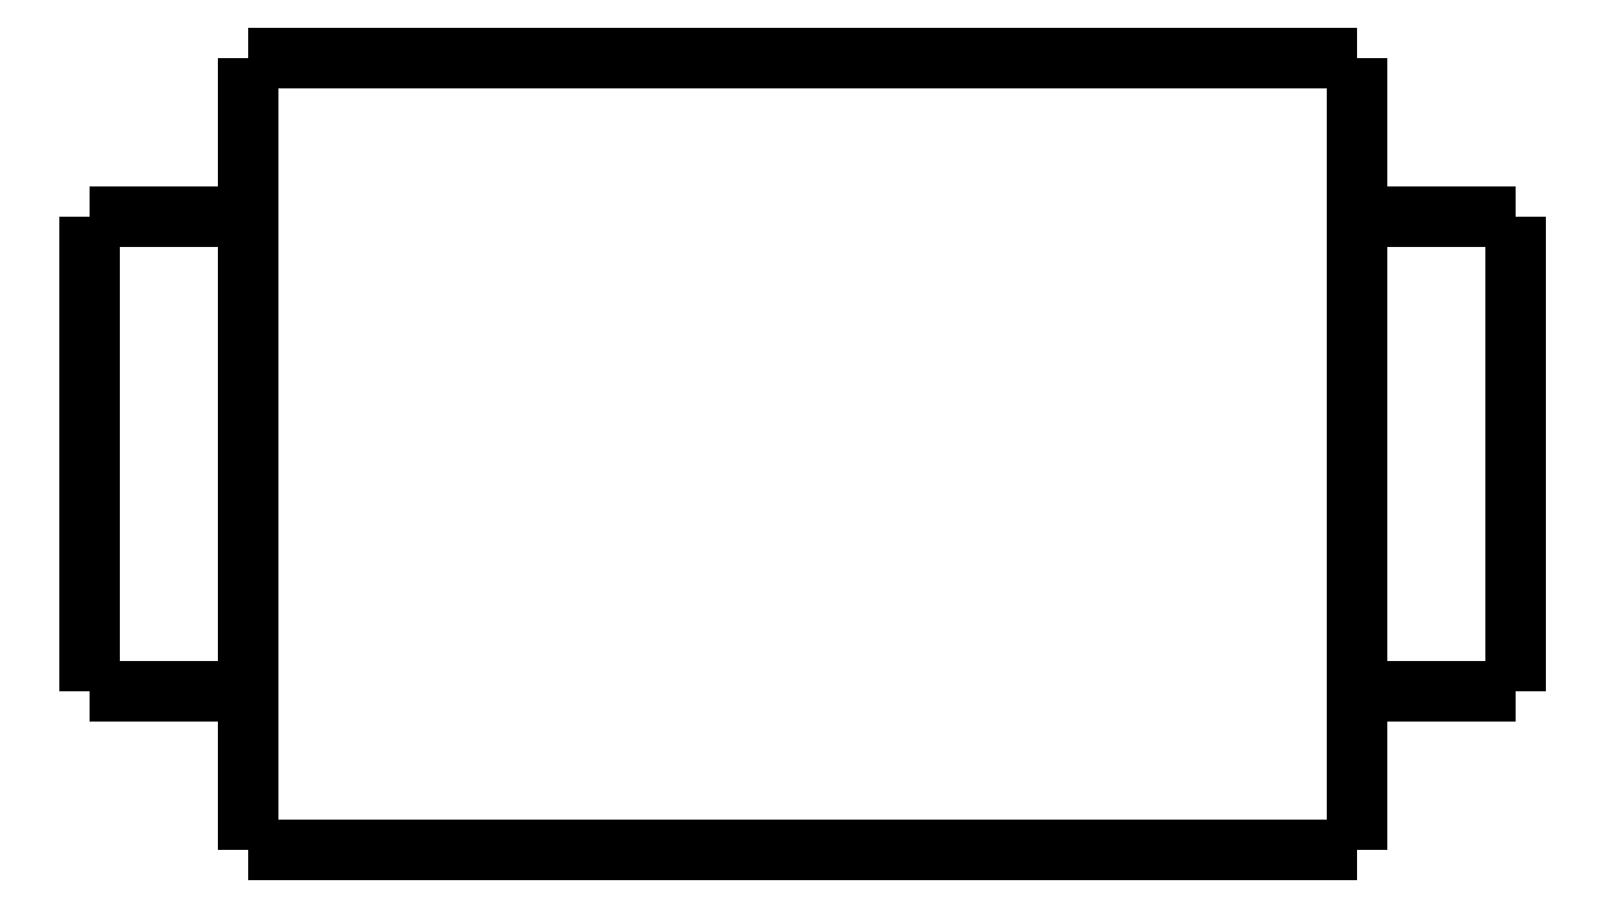
<metadata>
{"format":"dxf","ext":"dxf","renderer":"ezdxf+matplotlib","layout":"modelspace","background":"white","min_lineweight":24,"dpi":150}
</metadata>
<code>
0
SECTION
2
ENTITIES
0
LWPOLYLINE
8
0
90
51
70
0
10
7
20
8
10
7.04
20
8
10
7.08
20
8
10
7.12
20
8
10
7.16
20
8
10
7.2
20
8
10
7.24
20
8
10
7.28
20
8
10
7.32
20
8
10
7.36
20
8
10
7.4
20
8
10
7.44
20
8
10
7.48
20
8
10
7.52
20
8
10
7.56
20
8
10
7.6
20
8
10
7.64
20
8
10
7.68
20
8
10
7.72
20
8
10
7.76
20
8
10
7.8
20
8
10
7.84
20
8
10
7.88
20
8
10
7.92
20
8
10
7.96
20
8
10
8
20
8
10
8.04
20
8
10
8.08
20
8
10
8.12
20
8
10
8.16
20
8
10
8.2
20
8
10
8.24
20
8
10
8.28
20
8
10
8.32
20
8
10
8.36
20
8
10
8.4
20
8
10
8.44
20
8
10
8.48
20
8
10
8.52
20
8
10
8.56
20
8
10
8.6
20
8
10
8.64
20
8
10
8.68
20
8
10
8.72
20
8
10
8.76
20
8
10
8.8
20
8
10
8.84
20
8
10
8.88
20
8
10
8.92
20
8
10
8.96
20
8
10
9
20
8
0
LWPOLYLINE
8
0
90
51
70
0
10
-9
20
8
10
-8.96
20
8
10
-8.92
20
8
10
-8.88
20
8
10
-8.84
20
8
10
-8.8
20
8
10
-8.76
20
8
10
-8.72
20
8
10
-8.68
20
8
10
-8.64
20
8
10
-8.6
20
8
10
-8.56
20
8
10
-8.52
20
8
10
-8.48
20
8
10
-8.44
20
8
10
-8.4
20
8
10
-8.36
20
8
10
-8.32
20
8
10
-8.28
20
8
10
-8.24
20
8
10
-8.2
20
8
10
-8.16
20
8
10
-8.12
20
8
10
-8.08
20
8
10
-8.04
20
8
10
-8
20
8
10
-7.96
20
8
10
-7.92
20
8
10
-7.88
20
8
10
-7.84
20
8
10
-7.8
20
8
10
-7.76
20
8
10
-7.72
20
8
10
-7.68
20
8
10
-7.64
20
8
10
-7.6
20
8
10
-7.56
20
8
10
-7.52
20
8
10
-7.48
20
8
10
-7.44
20
8
10
-7.4
20
8
10
-7.36
20
8
10
-7.32
20
8
10
-7.28
20
8
10
-7.24
20
8
10
-7.2
20
8
10
-7.16
20
8
10
-7.12
20
8
10
-7.08
20
8
10
-7.04
20
8
10
-7
20
8
0
LWPOLYLINE
8
0
90
51
70
0
10
-7
20
0
10
-6.72
20
0
10
-6.44
20
0
10
-6.16
20
0
10
-5.88
20
0
10
-5.6
20
0
10
-5.32
20
0
10
-5.04
20
0
10
-4.76
20
0
10
-4.48
20
0
10
-4.2
20
0
10
-3.92
20
0
10
-3.64
20
0
10
-3.36
20
0
10
-3.08
20
0
10
-2.8
20
0
10
-2.52
20
0
10
-2.24
20
0
10
-1.96
20
0
10
-1.68
20
0
10
-1.4
20
0
10
-1.12
20
0
10
-0.84
20
0
10
-0.56
20
0
10
-0.28
20
0
10
0
20
0
10
0.28
20
0
10
0.56
20
0
10
0.84
20
0
10
1.12
20
0
10
1.4
20
0
10
1.68
20
0
10
1.96
20
0
10
2.24
20
0
10
2.52
20
0
10
2.8
20
0
10
3.08
20
0
10
3.36
20
0
10
3.64
20
0
10
3.92
20
0
10
4.2
20
0
10
4.48
20
0
10
4.76
20
0
10
5.04
20
0
10
5.32
20
0
10
5.6
20
0
10
5.88
20
0
10
6.16
20
0
10
6.44
20
0
10
6.72
20
0
10
7
20
0
0
LWPOLYLINE
8
0
90
51
70
0
10
7
20
0
10
7
20
0.2
10
7
20
0.4
10
7
20
0.6
10
7
20
0.8
10
7
20
1
10
7
20
1.2
10
7
20
1.4
10
7
20
1.6
10
7
20
1.8
10
7
20
2
10
7
20
2.2
10
7
20
2.4
10
7
20
2.6
10
7
20
2.8
10
7
20
3
10
7
20
3.2
10
7
20
3.4
10
7
20
3.6
10
7
20
3.8
10
7
20
4
10
7
20
4.2
10
7
20
4.4
10
7
20
4.6
10
7
20
4.8
10
7
20
5
10
7
20
5.2
10
7
20
5.4
10
7
20
5.6
10
7
20
5.8
10
7
20
6
10
7
20
6.2
10
7
20
6.4
10
7
20
6.6
10
7
20
6.8
10
7
20
7
10
7
20
7.2
10
7
20
7.4
10
7
20
7.6
10
7
20
7.8
10
7
20
8
10
7
20
8.2
10
7
20
8.4
10
7
20
8.6
10
7
20
8.8
10
7
20
9
10
7
20
9.2
10
7
20
9.4
10
7
20
9.6
10
7
20
9.8
10
7
20
10
0
LWPOLYLINE
8
0
90
51
70
0
10
-7
20
10
10
-6.72
20
10
10
-6.44
20
10
10
-6.16
20
10
10
-5.88
20
10
10
-5.6
20
10
10
-5.32
20
10
10
-5.04
20
10
10
-4.76
20
10
10
-4.48
20
10
10
-4.2
20
10
10
-3.92
20
10
10
-3.64
20
10
10
-3.36
20
10
10
-3.08
20
10
10
-2.8
20
10
10
-2.52
20
10
10
-2.24
20
10
10
-1.96
20
10
10
-1.68
20
10
10
-1.4
20
10
10
-1.12
20
10
10
-0.84
20
10
10
-0.56
20
10
10
-0.28
20
10
10
0
20
10
10
0.28
20
10
10
0.56
20
10
10
0.84
20
10
10
1.12
20
10
10
1.4
20
10
10
1.68
20
10
10
1.96
20
10
10
2.24
20
10
10
2.52
20
10
10
2.8
20
10
10
3.08
20
10
10
3.36
20
10
10
3.64
20
10
10
3.92
20
10
10
4.2
20
10
10
4.48
20
10
10
4.76
20
10
10
5.04
20
10
10
5.32
20
10
10
5.6
20
10
10
5.88
20
10
10
6.16
20
10
10
6.44
20
10
10
6.72
20
10
10
7
20
10
0
LWPOLYLINE
8
0
90
51
70
0
10
-7
20
0
10
-7
20
0.2
10
-7
20
0.4
10
-7
20
0.6
10
-7
20
0.8
10
-7
20
1
10
-7
20
1.2
10
-7
20
1.4
10
-7
20
1.6
10
-7
20
1.8
10
-7
20
2
10
-7
20
2.2
10
-7
20
2.4
10
-7
20
2.6
10
-7
20
2.8
10
-7
20
3
10
-7
20
3.2
10
-7
20
3.4
10
-7
20
3.6
10
-7
20
3.8
10
-7
20
4
10
-7
20
4.2
10
-7
20
4.4
10
-7
20
4.6
10
-7
20
4.8
10
-7
20
5
10
-7
20
5.2
10
-7
20
5.4
10
-7
20
5.6
10
-7
20
5.8
10
-7
20
6
10
-7
20
6.2
10
-7
20
6.4
10
-7
20
6.6
10
-7
20
6.8
10
-7
20
7
10
-7
20
7.2
10
-7
20
7.4
10
-7
20
7.6
10
-7
20
7.8
10
-7
20
8
10
-7
20
8.2
10
-7
20
8.4
10
-7
20
8.6
10
-7
20
8.8
10
-7
20
9
10
-7
20
9.2
10
-7
20
9.4
10
-7
20
9.6
10
-7
20
9.8
10
-7
20
10
0
LWPOLYLINE
8
0
90
51
70
0
10
9
20
8
10
9
20
7.979
10
9
20
7.958
10
9
20
7.937
10
9
20
7.898
10
9
20
7.836
10
9
20
7.774
10
9
20
7.712
10
9
20
7.617
10
9
20
7.517
10
9
20
7.417
10
9
20
7.307
10
9
20
7.174
10
9
20
7.041
10
9
20
6.908
10
9
20
6.757
10
9
20
6.597
10
9
20
6.438
10
9
20
6.276
10
9
20
6.099
10
9
20
5.921
10
9
20
5.744
10
9
20
5.561
10
9
20
5.374
10
9
20
5.187
10
9
20
5
10
9
20
4.813
10
9
20
4.626
10
9
20
4.439
10
9
20
4.256
10
9
20
4.079
10
9
20
3.901
10
9
20
3.724
10
9
20
3.562
10
9
20
3.403
10
9
20
3.243
10
9
20
3.092
10
9
20
2.959
10
9
20
2.826
10
9
20
2.693
10
9
20
2.583
10
9
20
2.483
10
9
20
2.383
10
9
20
2.288
10
9
20
2.226
10
9
20
2.164
10
9
20
2.102
10
9
20
2.063
10
9
20
2.042
10
9
20
2.021
10
9
20
2
0
LWPOLYLINE
8
0
90
51
70
0
10
9
20
2
10
8.96
20
2
10
8.92
20
2
10
8.88
20
2
10
8.84
20
2
10
8.8
20
2
10
8.76
20
2
10
8.72
20
2
10
8.68
20
2
10
8.64
20
2
10
8.6
20
2
10
8.56
20
2
10
8.52
20
2
10
8.48
20
2
10
8.44
20
2
10
8.4
20
2
10
8.36
20
2
10
8.32
20
2
10
8.28
20
2
10
8.24
20
2
10
8.2
20
2
10
8.16
20
2
10
8.12
20
2
10
8.08
20
2
10
8.04
20
2
10
8
20
2
10
7.96
20
2
10
7.92
20
2
10
7.88
20
2
10
7.84
20
2
10
7.8
20
2
10
7.76
20
2
10
7.72
20
2
10
7.68
20
2
10
7.64
20
2
10
7.6
20
2
10
7.56
20
2
10
7.52
20
2
10
7.48
20
2
10
7.44
20
2
10
7.4
20
2
10
7.36
20
2
10
7.32
20
2
10
7.28
20
2
10
7.24
20
2
10
7.2
20
2
10
7.16
20
2
10
7.12
20
2
10
7.08
20
2
10
7.04
20
2
10
7
20
2
0
LWPOLYLINE
8
0
90
51
70
0
10
-7
20
2
10
-7.04
20
2
10
-7.08
20
2
10
-7.12
20
2
10
-7.16
20
2
10
-7.2
20
2
10
-7.24
20
2
10
-7.28
20
2
10
-7.32
20
2
10
-7.36
20
2
10
-7.4
20
2
10
-7.44
20
2
10
-7.48
20
2
10
-7.52
20
2
10
-7.56
20
2
10
-7.6
20
2
10
-7.64
20
2
10
-7.68
20
2
10
-7.72
20
2
10
-7.76
20
2
10
-7.8
20
2
10
-7.84
20
2
10
-7.88
20
2
10
-7.92
20
2
10
-7.96
20
2
10
-8
20
2
10
-8.04
20
2
10
-8.08
20
2
10
-8.12
20
2
10
-8.16
20
2
10
-8.2
20
2
10
-8.24
20
2
10
-8.28
20
2
10
-8.32
20
2
10
-8.36
20
2
10
-8.4
20
2
10
-8.44
20
2
10
-8.48
20
2
10
-8.52
20
2
10
-8.56
20
2
10
-8.6
20
2
10
-8.64
20
2
10
-8.68
20
2
10
-8.72
20
2
10
-8.76
20
2
10
-8.8
20
2
10
-8.84
20
2
10
-8.88
20
2
10
-8.92
20
2
10
-8.96
20
2
10
-9
20
2
0
LWPOLYLINE
8
0
90
51
70
0
10
-9
20
8
10
-9
20
7.979
10
-9
20
7.958
10
-9
20
7.937
10
-9
20
7.898
10
-9
20
7.836
10
-9
20
7.774
10
-9
20
7.712
10
-9
20
7.617
10
-9
20
7.517
10
-9
20
7.417
10
-9
20
7.307
10
-9
20
7.174
10
-9
20
7.041
10
-9
20
6.908
10
-9
20
6.757
10
-9
20
6.597
10
-9
20
6.438
10
-9
20
6.276
10
-9
20
6.099
10
-9
20
5.921
10
-9
20
5.744
10
-9
20
5.561
10
-9
20
5.374
10
-9
20
5.187
10
-9
20
5
10
-9
20
4.813
10
-9
20
4.626
10
-9
20
4.439
10
-9
20
4.256
10
-9
20
4.079
10
-9
20
3.901
10
-9
20
3.724
10
-9
20
3.562
10
-9
20
3.403
10
-9
20
3.243
10
-9
20
3.092
10
-9
20
2.959
10
-9
20
2.826
10
-9
20
2.693
10
-9
20
2.583
10
-9
20
2.483
10
-9
20
2.383
10
-9
20
2.288
10
-9
20
2.226
10
-9
20
2.164
10
-9
20
2.102
10
-9
20
2.063
10
-9
20
2.042
10
-9
20
2.021
10
-9
20
2
0
ENDSEC
0
EOF

</code>
